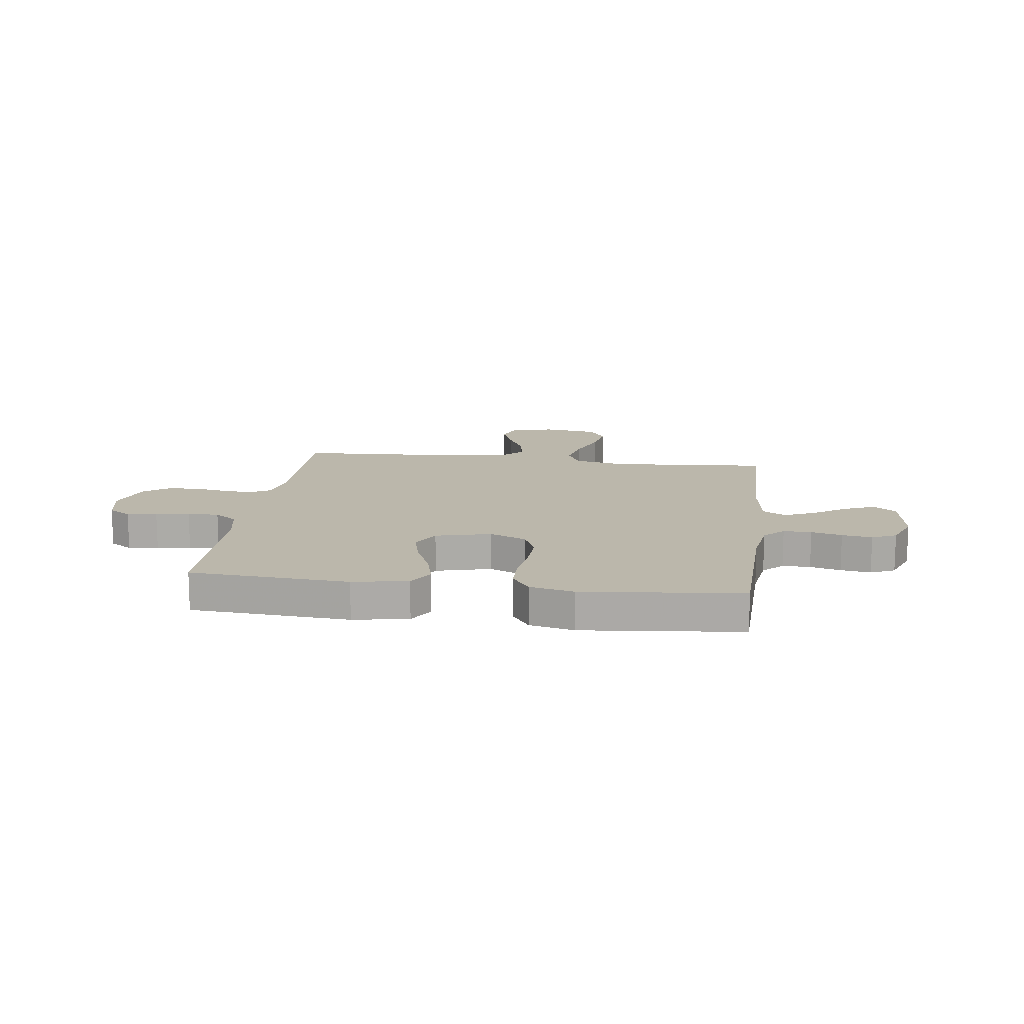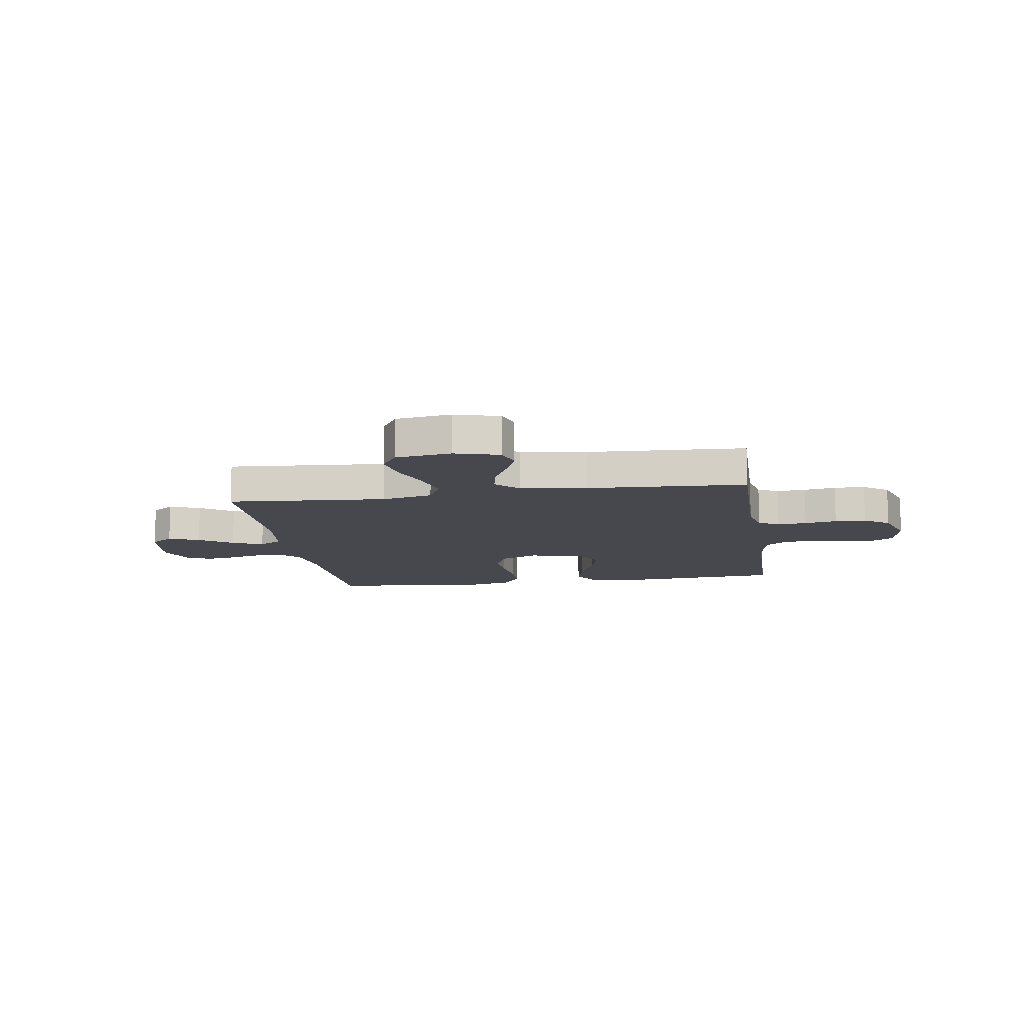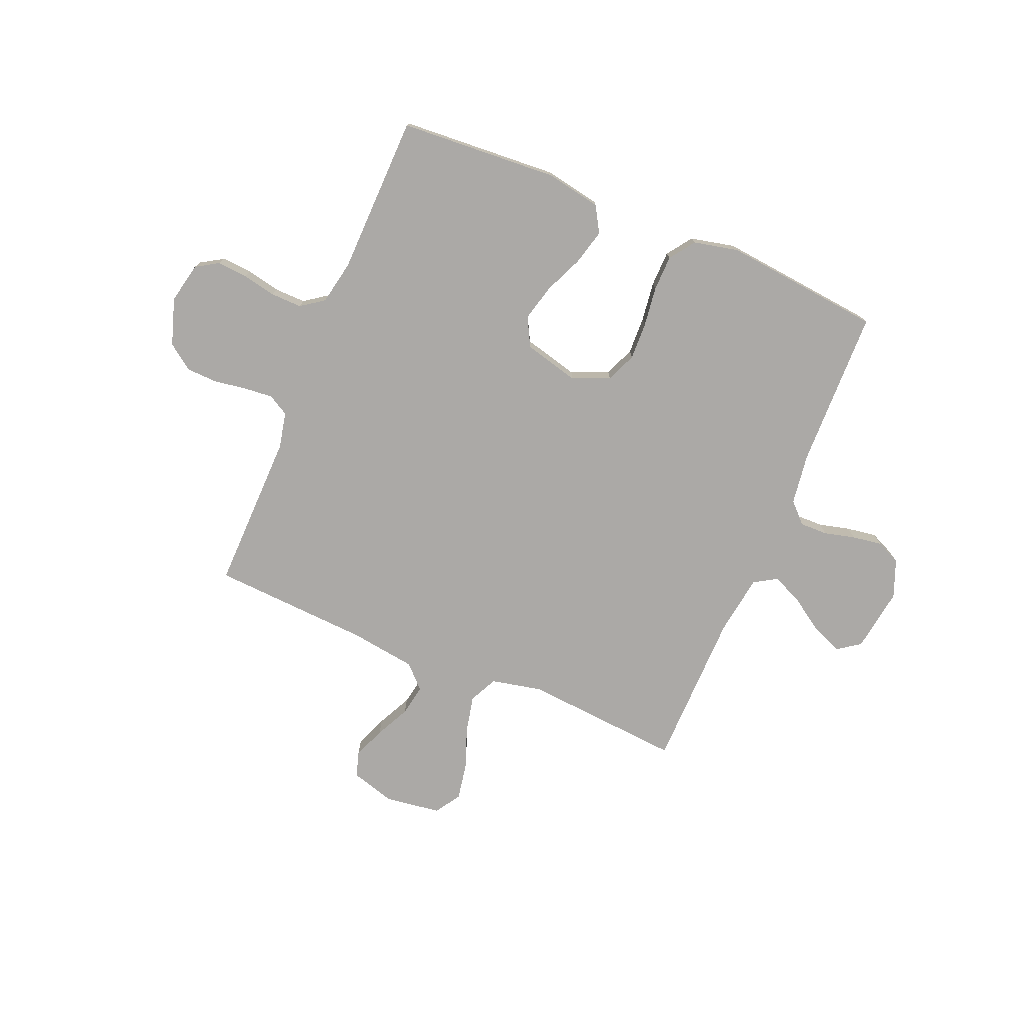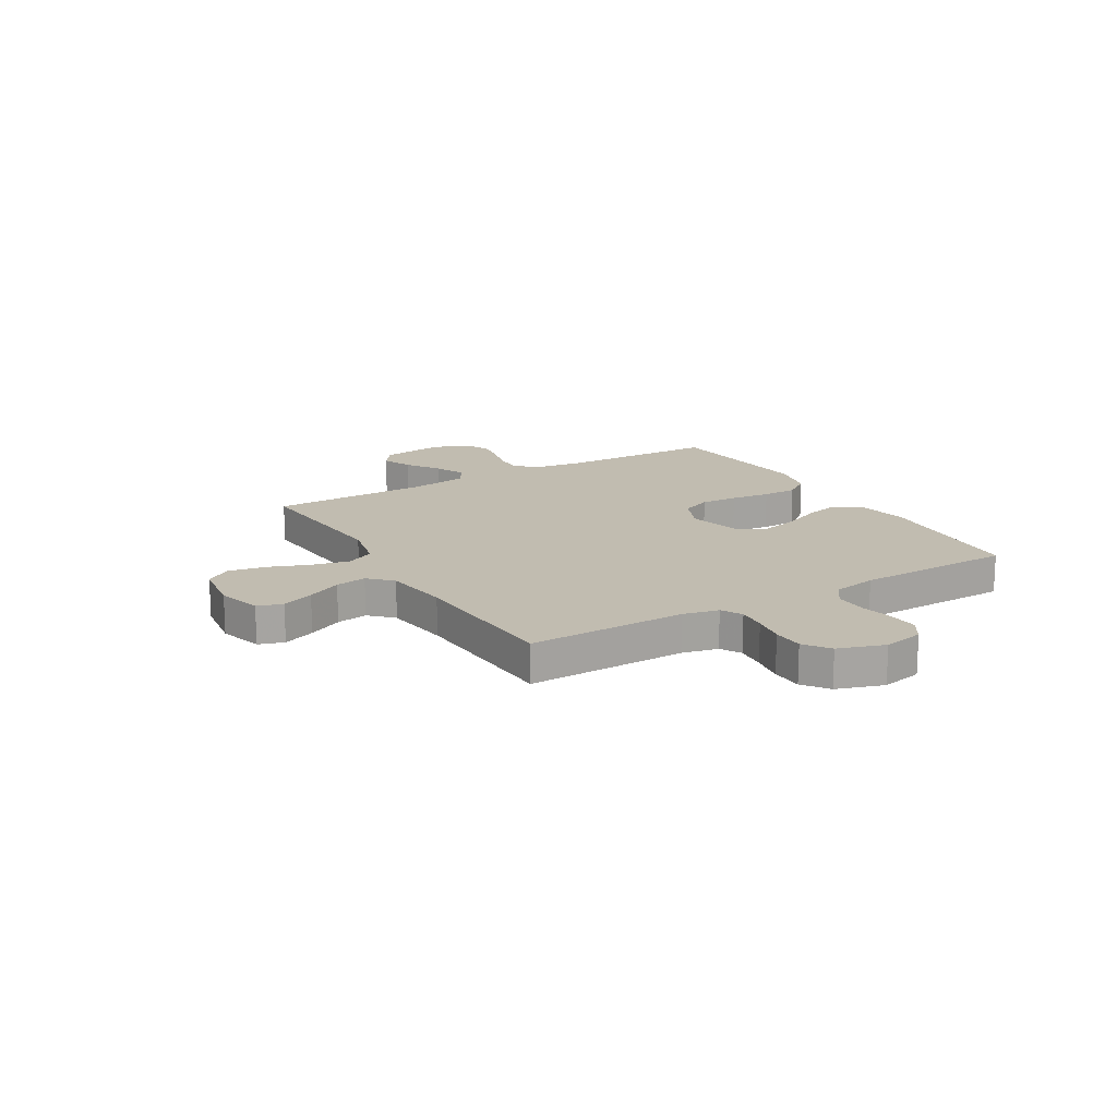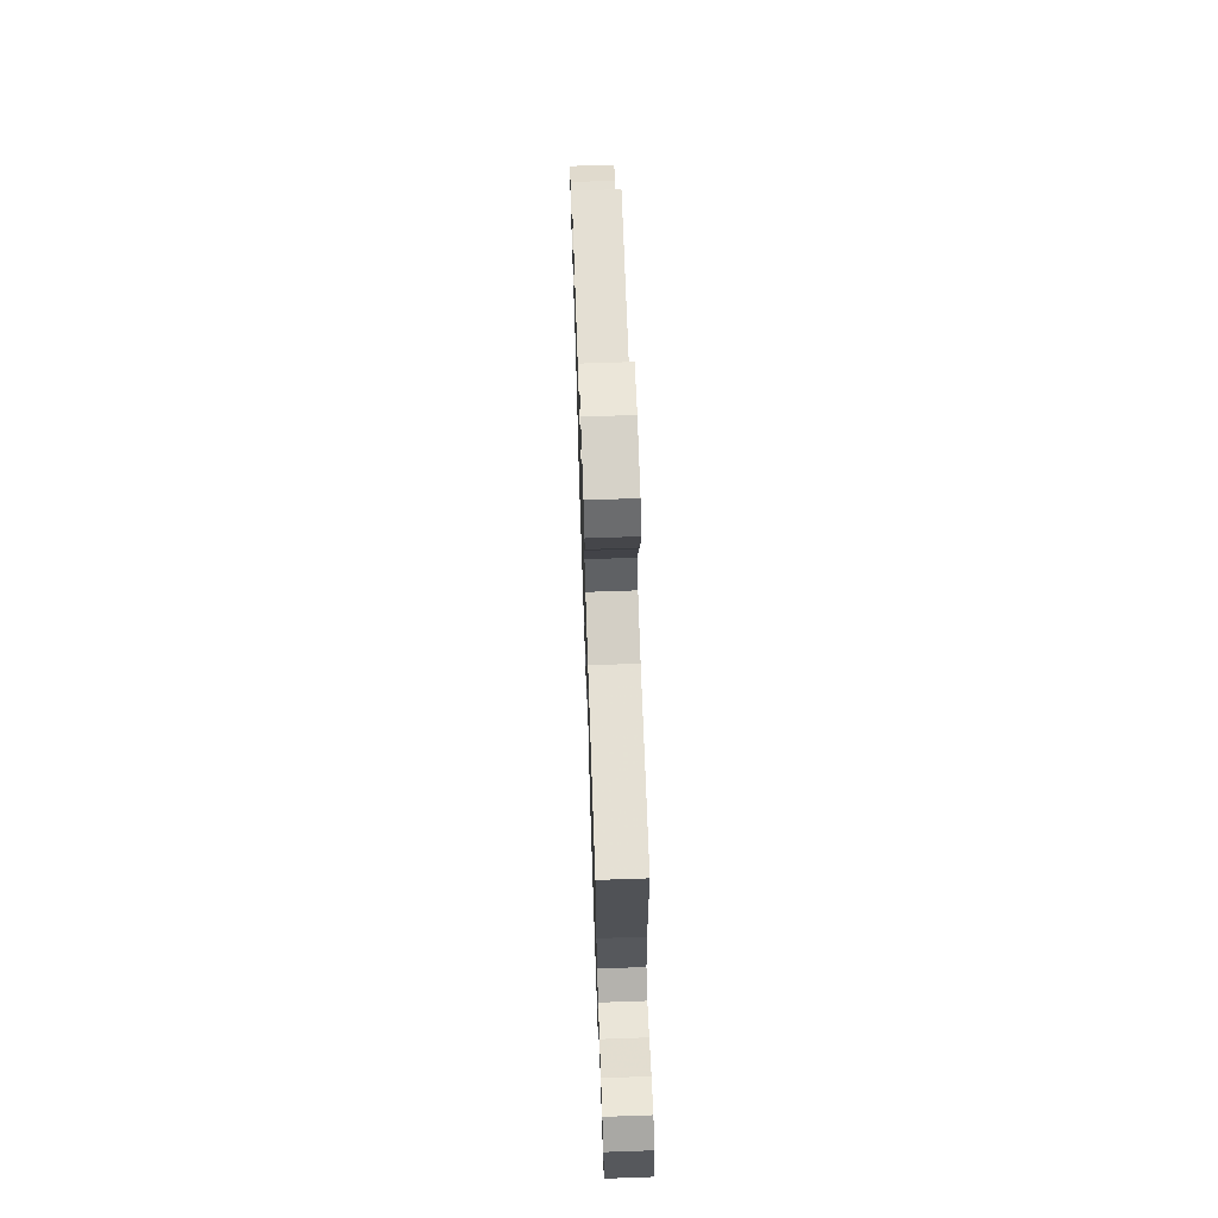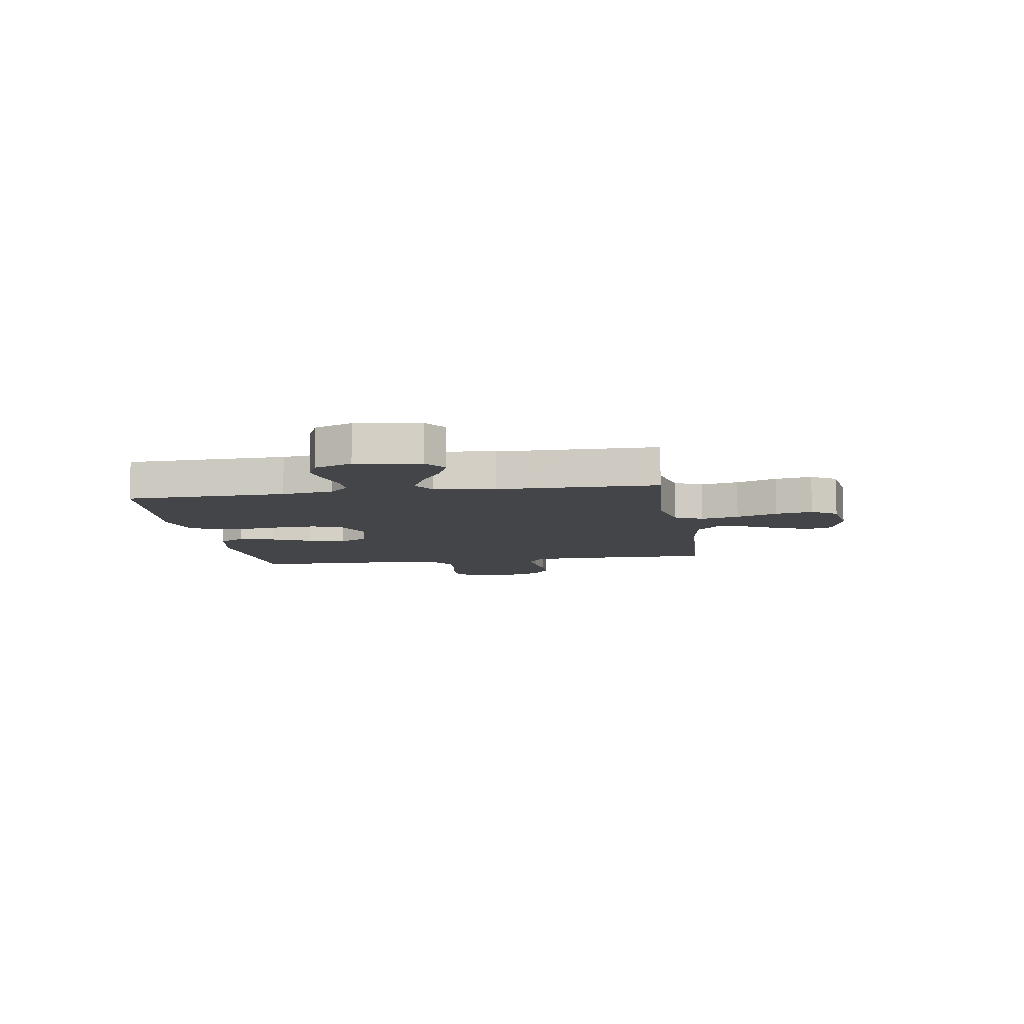
<metadata>
{"format":"obj","ext":"obj","renderer":"f3d","projection":"perspective","resolution":1024,"background":"white","views":[{"elev":14.2,"azim":-172.5,"up":"+Y"},{"elev":-11.7,"azim":8.8,"up":"+Y"},{"elev":-75.6,"azim":157.1,"up":"+Y"},{"elev":16.5,"azim":59.4,"up":"+Y"},{"elev":69.5,"azim":-92.0,"up":"+Z"},{"elev":-8.7,"azim":-81.2,"up":"+Y"}]}
</metadata>
<code>
v 0.5 0.07 0.5
v 0.496 0.07 0.2
v 0.511 0.07 0.132
v 0.55 0.07 0.11
v 0.605 0.07 0.115
v 0.666 0.07 0.125
v 0.725 0.07 0.123
v 0.773 0.07 0.088
v 0.802 0.07 0
v 0.786 0.07 -0.077
v 0.744 0.07 -0.103
v 0.686 0.07 -0.099
v 0.623 0.07 -0.086
v 0.564 0.07 -0.085
v 0.521 0.07 -0.116
v 0.505 0.07 -0.2
v 0.5 0.07 -0.5
v 0.2 0.07 -0.521
v 0.096 0.07 -0.502
v 0.067 0.07 -0.453
v 0.084 0.07 -0.386
v 0.116 0.07 -0.312
v 0.133 0.07 -0.243
v 0.104 0.07 -0.189
v 0 0.07 -0.163
v -0.07 0.07 -0.193
v -0.094 0.07 -0.25
v -0.091 0.07 -0.321
v -0.081 0.07 -0.396
v -0.082 0.07 -0.463
v -0.116 0.07 -0.511
v -0.2 0.07 -0.53
v -0.5 0.07 -0.5
v -0.508 0.07 -0.2
v -0.522 0.07 -0.104
v -0.559 0.07 -0.067
v -0.612 0.07 -0.068
v -0.67 0.07 -0.083
v -0.727 0.07 -0.092
v -0.773 0.07 -0.071
v -0.801 0.07 0
v -0.784 0.07 0.121
v -0.741 0.07 0.152
v -0.683 0.07 0.128
v -0.62 0.07 0.086
v -0.562 0.07 0.06
v -0.519 0.07 0.086
v -0.503 0.07 0.2
v -0.5 0.07 0.5
v -0.2 0.07 0.477
v -0.104 0.07 0.498
v -0.078 0.07 0.551
v -0.094 0.07 0.622
v -0.123 0.07 0.699
v -0.136 0.07 0.769
v -0.105 0.07 0.817
v 0 0.07 0.832
v 0.084 0.07 0.808
v 0.099 0.07 0.76
v 0.075 0.07 0.699
v 0.043 0.07 0.634
v 0.033 0.07 0.575
v 0.075 0.07 0.533
v 0.2 0.07 0.516
v 0.5 0 0.5
v 0.496 0 0.2
v 0.511 0 0.132
v 0.55 0 0.11
v 0.605 0 0.115
v 0.666 0 0.125
v 0.725 0 0.123
v 0.773 0 0.088
v 0.802 0 0
v 0.786 0 -0.077
v 0.744 0 -0.103
v 0.686 0 -0.099
v 0.623 0 -0.086
v 0.564 0 -0.085
v 0.521 0 -0.116
v 0.505 0 -0.2
v 0.5 0 -0.5
v 0.2 0 -0.521
v 0.096 0 -0.502
v 0.067 0 -0.453
v 0.084 0 -0.386
v 0.116 0 -0.312
v 0.133 0 -0.243
v 0.104 0 -0.189
v 0 0 -0.163
v -0.07 0 -0.193
v -0.094 0 -0.25
v -0.091 0 -0.321
v -0.081 0 -0.396
v -0.082 0 -0.463
v -0.116 0 -0.511
v -0.2 0 -0.53
v -0.5 0 -0.5
v -0.508 0 -0.2
v -0.522 0 -0.104
v -0.559 0 -0.067
v -0.612 0 -0.068
v -0.67 0 -0.083
v -0.727 0 -0.092
v -0.773 0 -0.071
v -0.801 0 0
v -0.784 0 0.121
v -0.741 0 0.152
v -0.683 0 0.128
v -0.62 0 0.086
v -0.562 0 0.06
v -0.519 0 0.086
v -0.503 0 0.2
v -0.5 0 0.5
v -0.2 0 0.477
v -0.104 0 0.498
v -0.078 0 0.551
v -0.094 0 0.622
v -0.123 0 0.699
v -0.136 0 0.769
v -0.105 0 0.817
v 0 0 0.832
v 0.084 0 0.808
v 0.099 0 0.76
v 0.075 0 0.699
v 0.043 0 0.634
v 0.033 0 0.575
v 0.075 0 0.533
v 0.2 0 0.516
f 58 59 60 61
f 56 57 58 61
f 56 61 62
f 53 54 55 56
f 52 53 56 62
f 51 52 62 63
f 48 49 50
f 47 48 50 51
f 42 43 44 45
f 42 45 46
f 41 42 46
f 40 41 46
f 37 38 39 40
f 36 37 40 46
f 35 36 46 47
f 31 32 33 34
f 28 29 30 31
f 27 28 31 34
f 26 27 34 35
f 19 20 21 22
f 19 22 23
f 16 17 18 19
f 15 16 19 23
f 14 15 23 24
f 10 11 12 13
f 10 13 14
f 9 10 14
f 5 6 7 8
f 4 5 8 9
f 64 1 2
f 64 2 3
f 63 64 3
f 51 63 3
f 47 51 3
f 25 26 35 47
f 25 47 3 4
f 14 24 25
f 4 9 14 25
f 125 124 123 122
f 125 122 121 120
f 126 125 120
f 120 119 118 117
f 126 120 117 116
f 127 126 116 115
f 114 113 112
f 115 114 112 111
f 109 108 107 106
f 110 109 106
f 110 106 105
f 110 105 104
f 104 103 102 101
f 110 104 101 100
f 111 110 100 99
f 98 97 96 95
f 95 94 93 92
f 98 95 92 91
f 99 98 91 90
f 86 85 84 83
f 87 86 83
f 83 82 81 80
f 87 83 80 79
f 88 87 79 78
f 77 76 75 74
f 78 77 74
f 78 74 73
f 72 71 70 69
f 73 72 69 68
f 66 65 128
f 67 66 128
f 67 128 127
f 67 127 115
f 67 115 111
f 111 99 90 89
f 68 67 111 89
f 89 88 78
f 89 78 73 68
f 1 65 66 2
f 2 66 67 3
f 3 67 68 4
f 4 68 69 5
f 5 69 70 6
f 6 70 71 7
f 7 71 72 8
f 8 72 73 9
f 9 73 74 10
f 10 74 75 11
f 11 75 76 12
f 12 76 77 13
f 13 77 78 14
f 14 78 79 15
f 15 79 80 16
f 16 80 81 17
f 17 81 82 18
f 18 82 83 19
f 19 83 84 20
f 20 84 85 21
f 21 85 86 22
f 22 86 87 23
f 23 87 88 24
f 24 88 89 25
f 25 89 90 26
f 26 90 91 27
f 27 91 92 28
f 28 92 93 29
f 29 93 94 30
f 30 94 95 31
f 31 95 96 32
f 32 96 97 33
f 33 97 98 34
f 34 98 99 35
f 35 99 100 36
f 36 100 101 37
f 37 101 102 38
f 38 102 103 39
f 39 103 104 40
f 40 104 105 41
f 41 105 106 42
f 42 106 107 43
f 43 107 108 44
f 44 108 109 45
f 45 109 110 46
f 46 110 111 47
f 47 111 112 48
f 48 112 113 49
f 49 113 114 50
f 50 114 115 51
f 51 115 116 52
f 52 116 117 53
f 53 117 118 54
f 54 118 119 55
f 55 119 120 56
f 56 120 121 57
f 57 121 122 58
f 58 122 123 59
f 59 123 124 60
f 60 124 125 61
f 61 125 126 62
f 62 126 127 63
f 63 127 128 64
f 64 128 65 1

</code>
